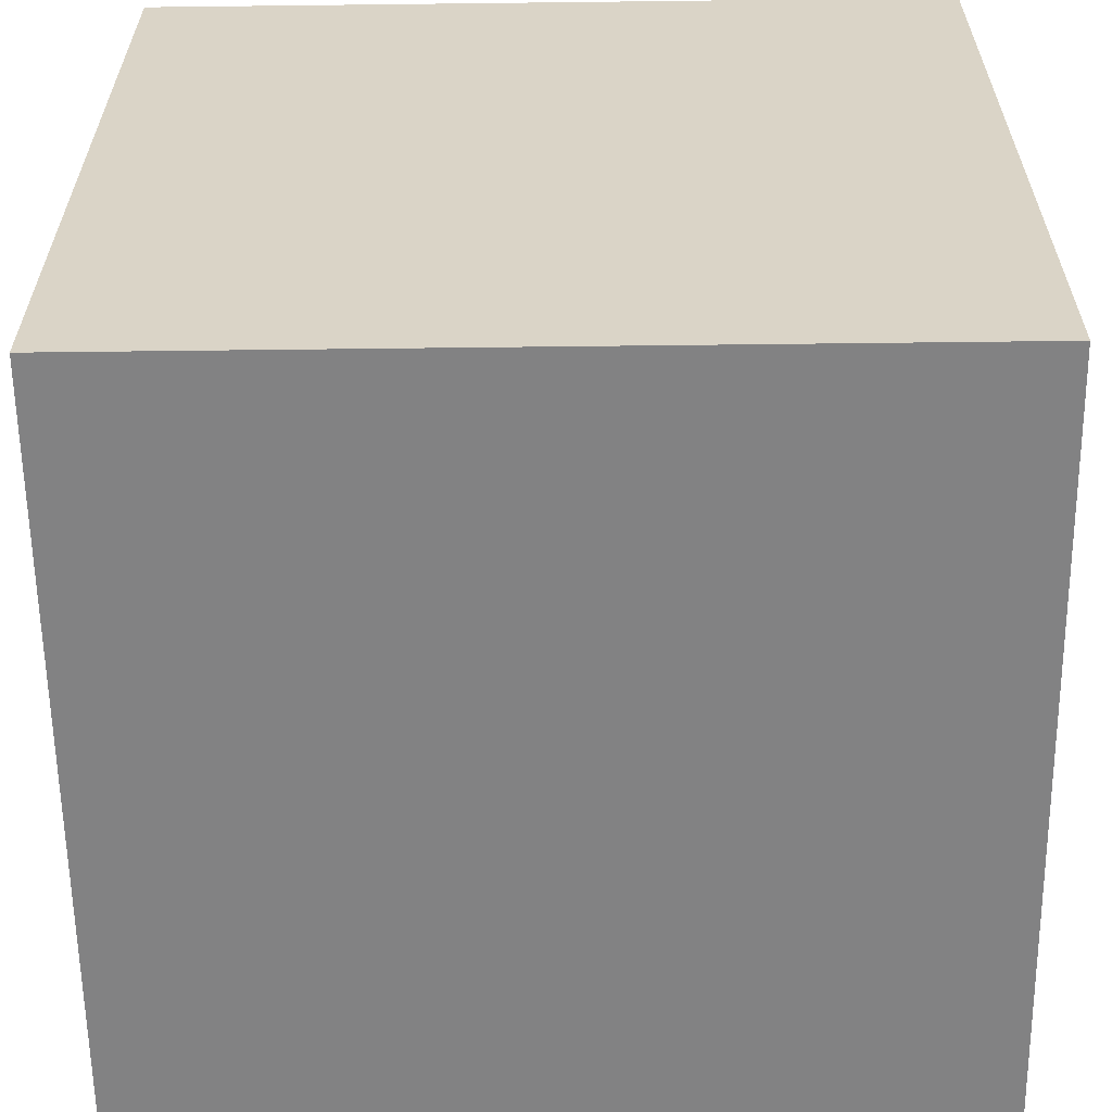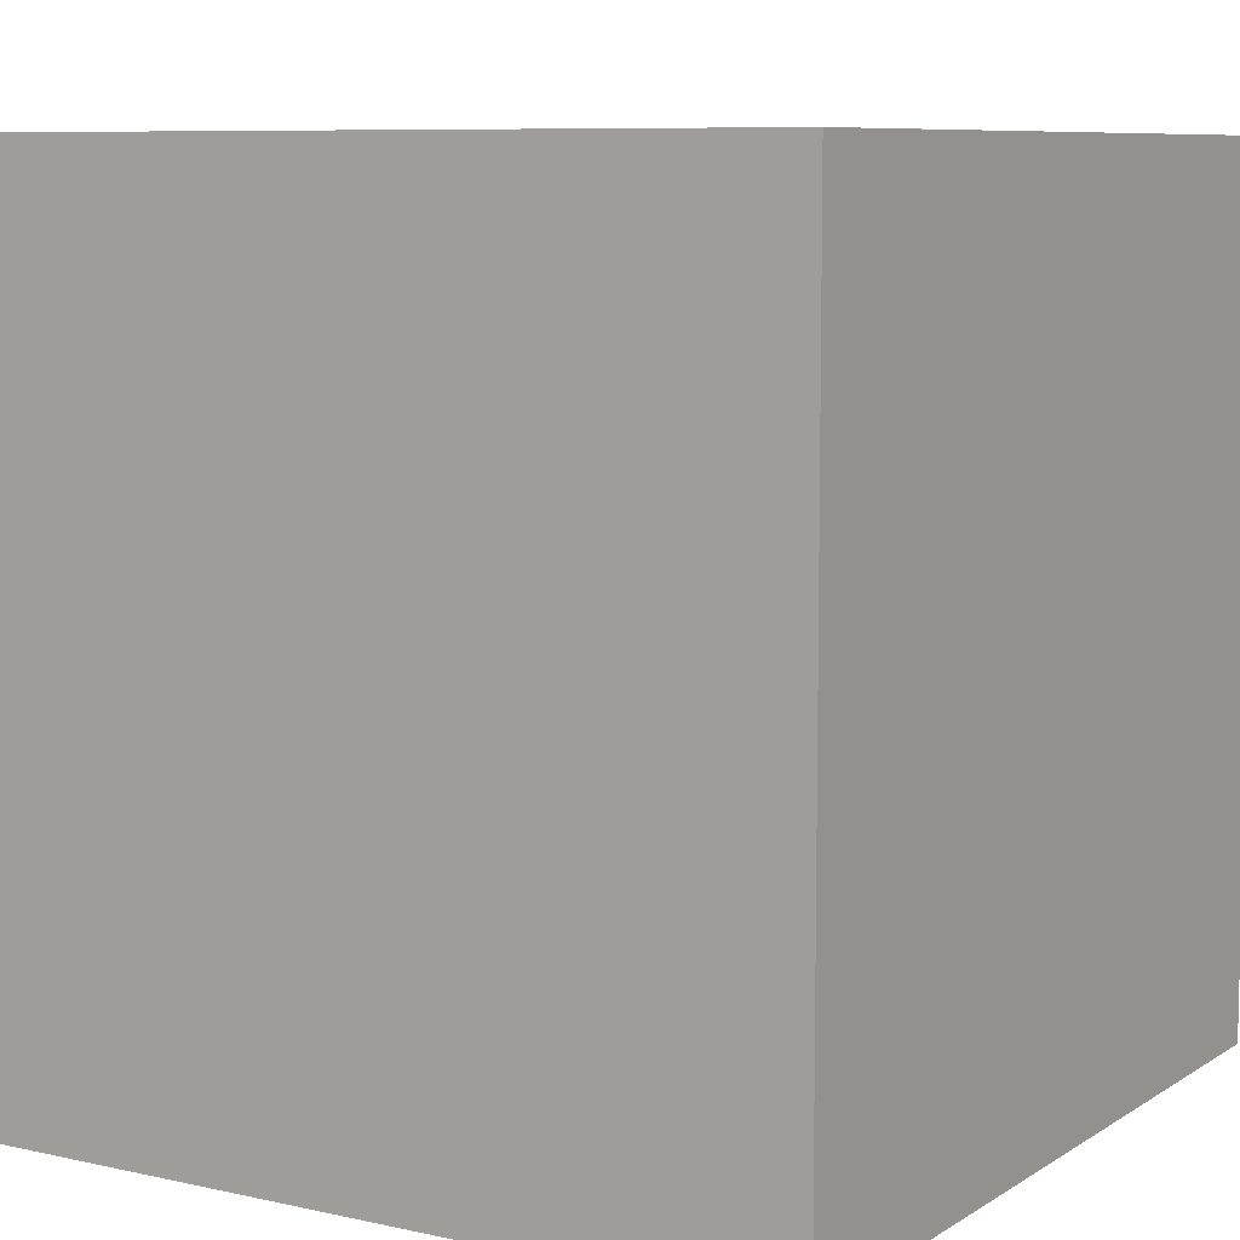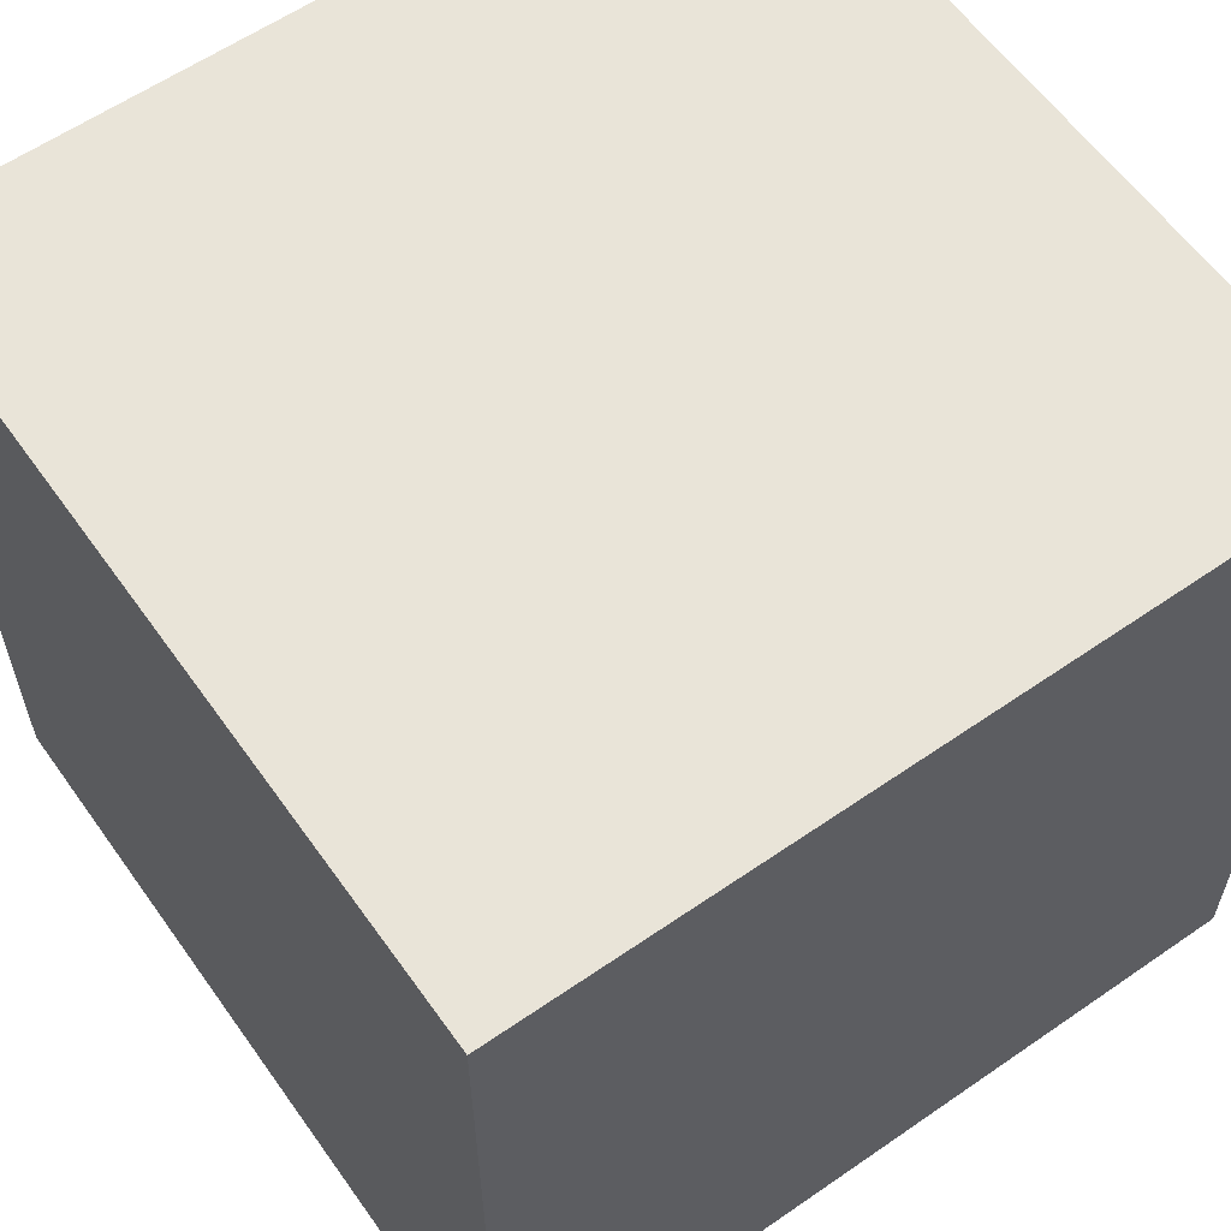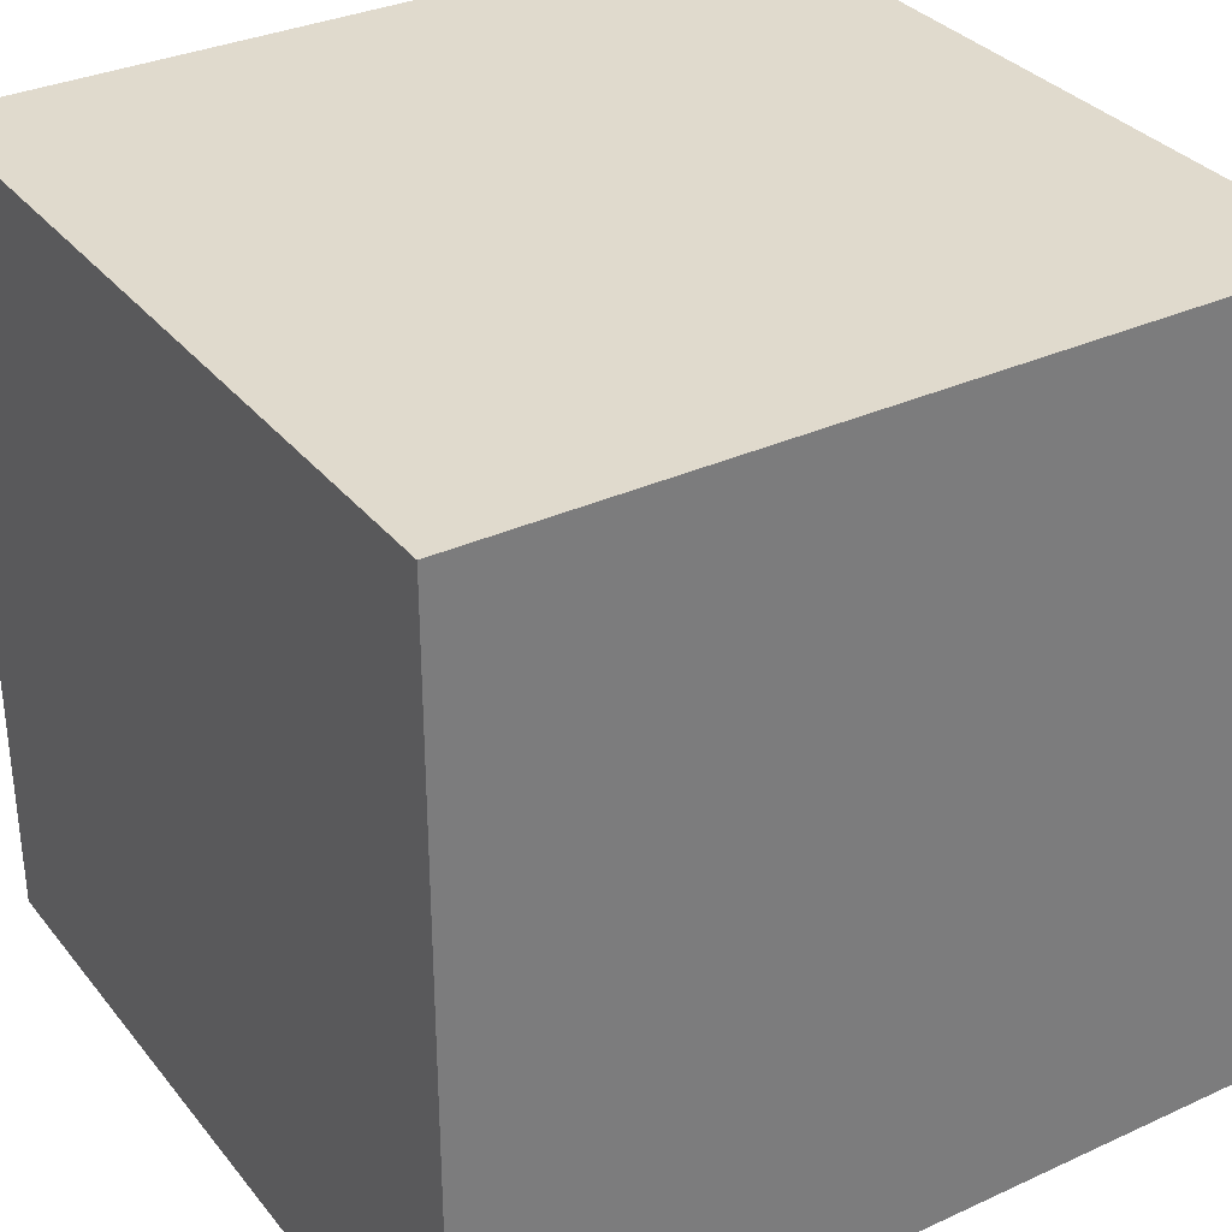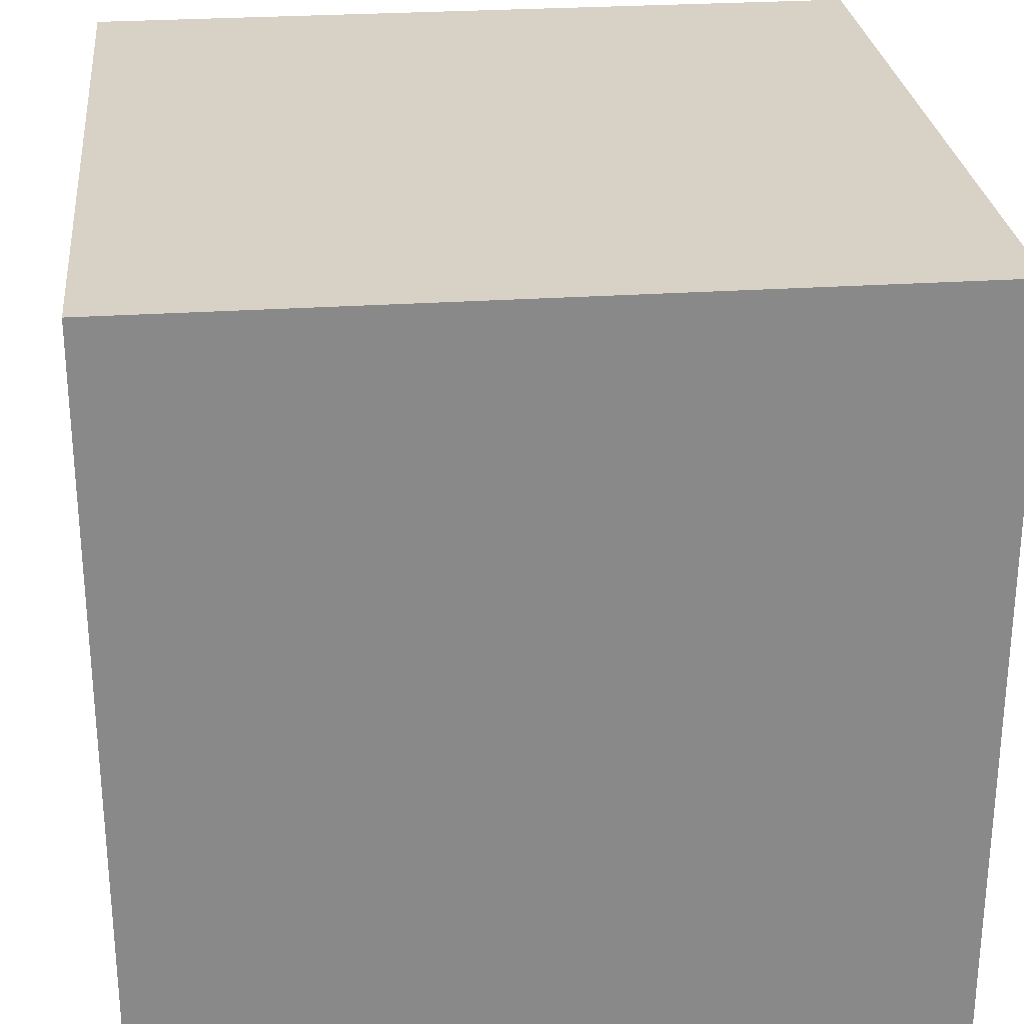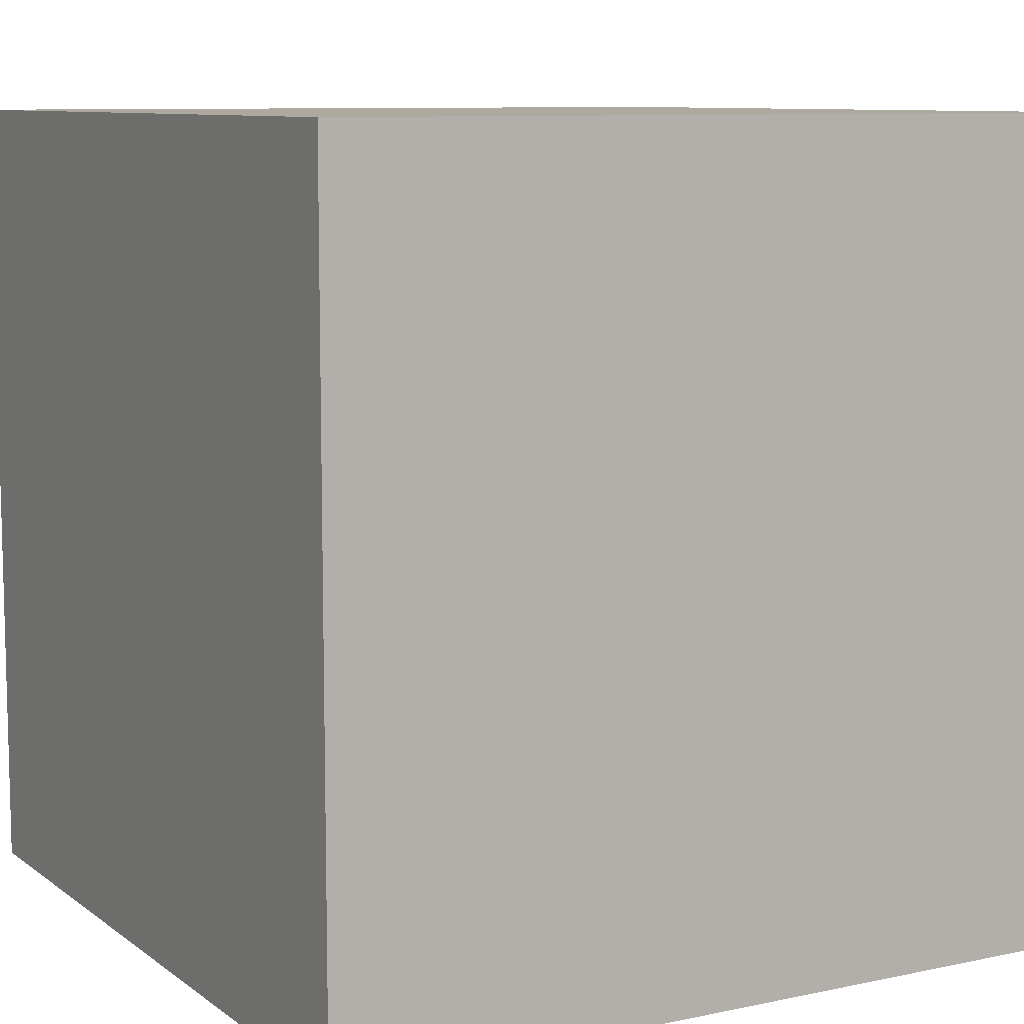
<metadata>
{"format":"obj","ext":"obj","renderer":"f3d","projection":"perspective","resolution":1024,"background":"white","views":[{"elev":-60.9,"azim":-179.3,"up":"+Y"},{"elev":8.1,"azim":-148.4,"up":"+Y"},{"elev":60.0,"azim":144.7,"up":"+Z"},{"elev":33.0,"azim":-32.3,"up":"+Y"},{"elev":27.3,"azim":-95.9,"up":"+Y"},{"elev":9.1,"azim":150.6,"up":"+Z"}]}
</metadata>
<code>
o cubemap
v -217 -217 -217
v -217 -217 217
v 217 -217 -217
v 217 -217 217
v 217 217 217
v -217 217 217
v 217 217 -217
v -217 217 -217
f 1 2 3
f 4 3 2
f 5 6 7
f 8 7 6
f 4 2 5
f 6 5 2
f 3 4 7
f 5 7 4
f 1 3 8
f 7 8 3
f 2 1 6
f 8 6 1

</code>
